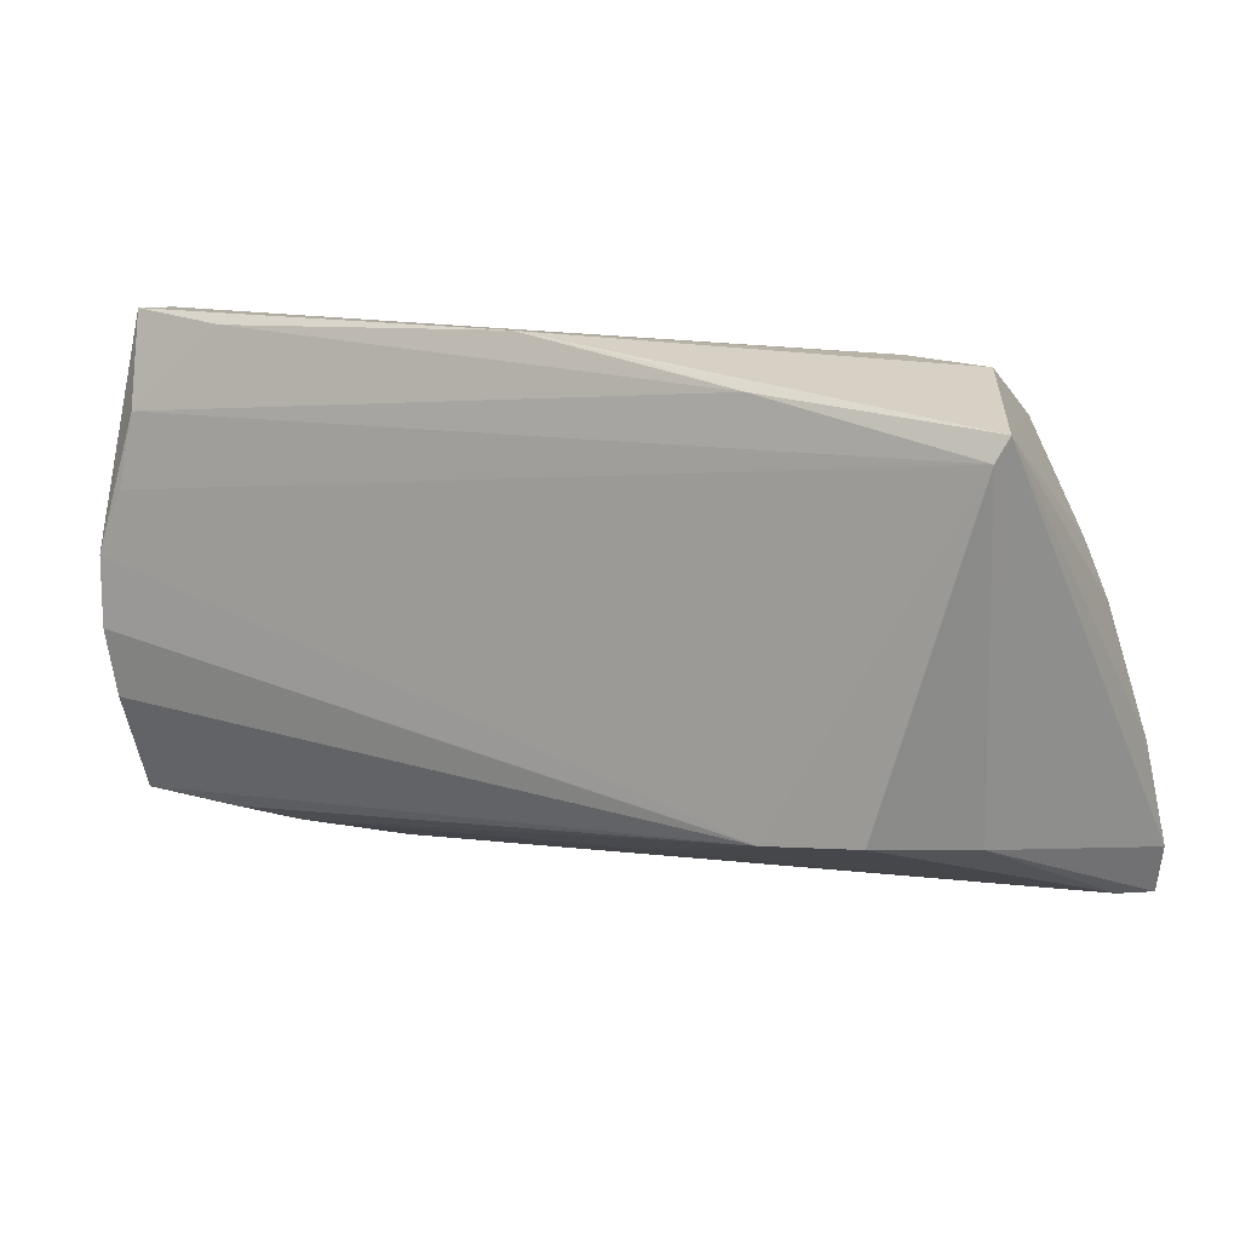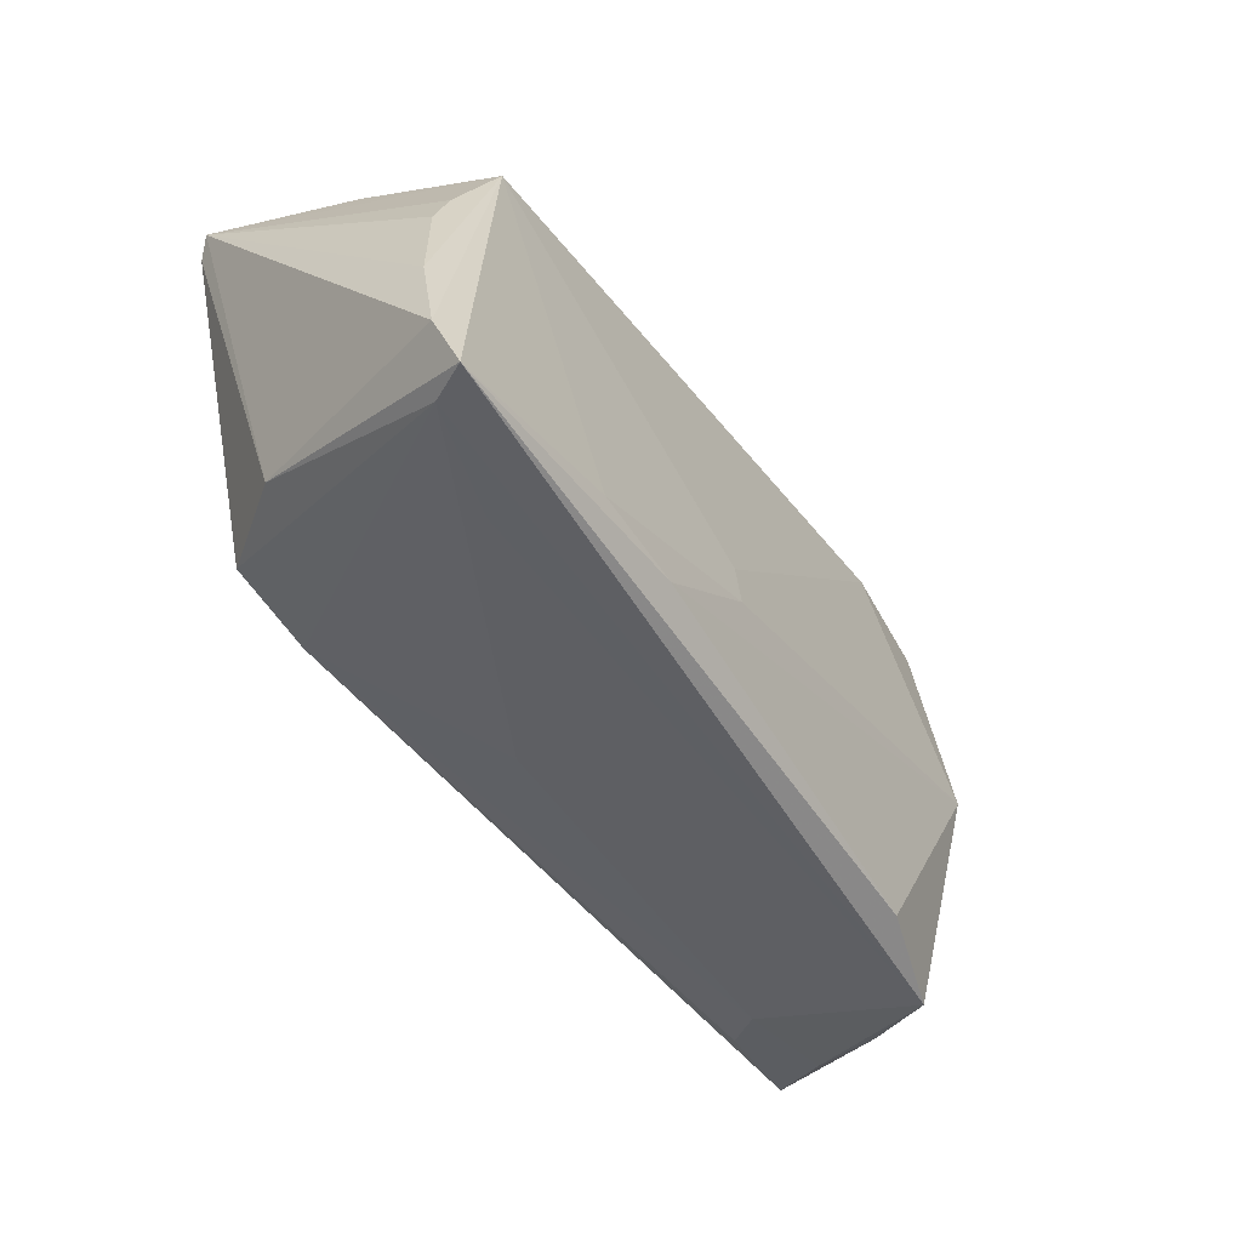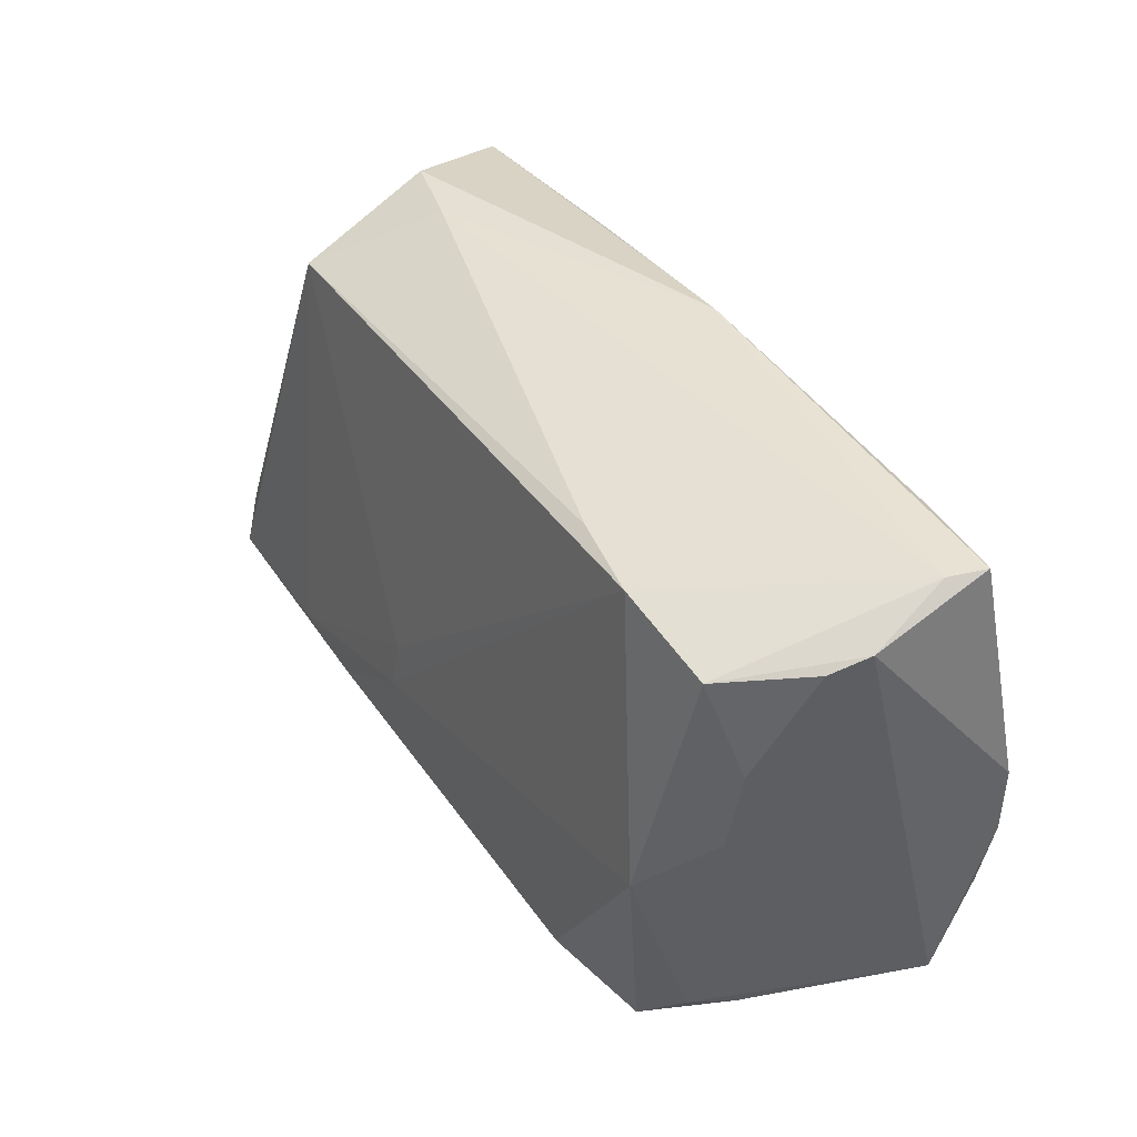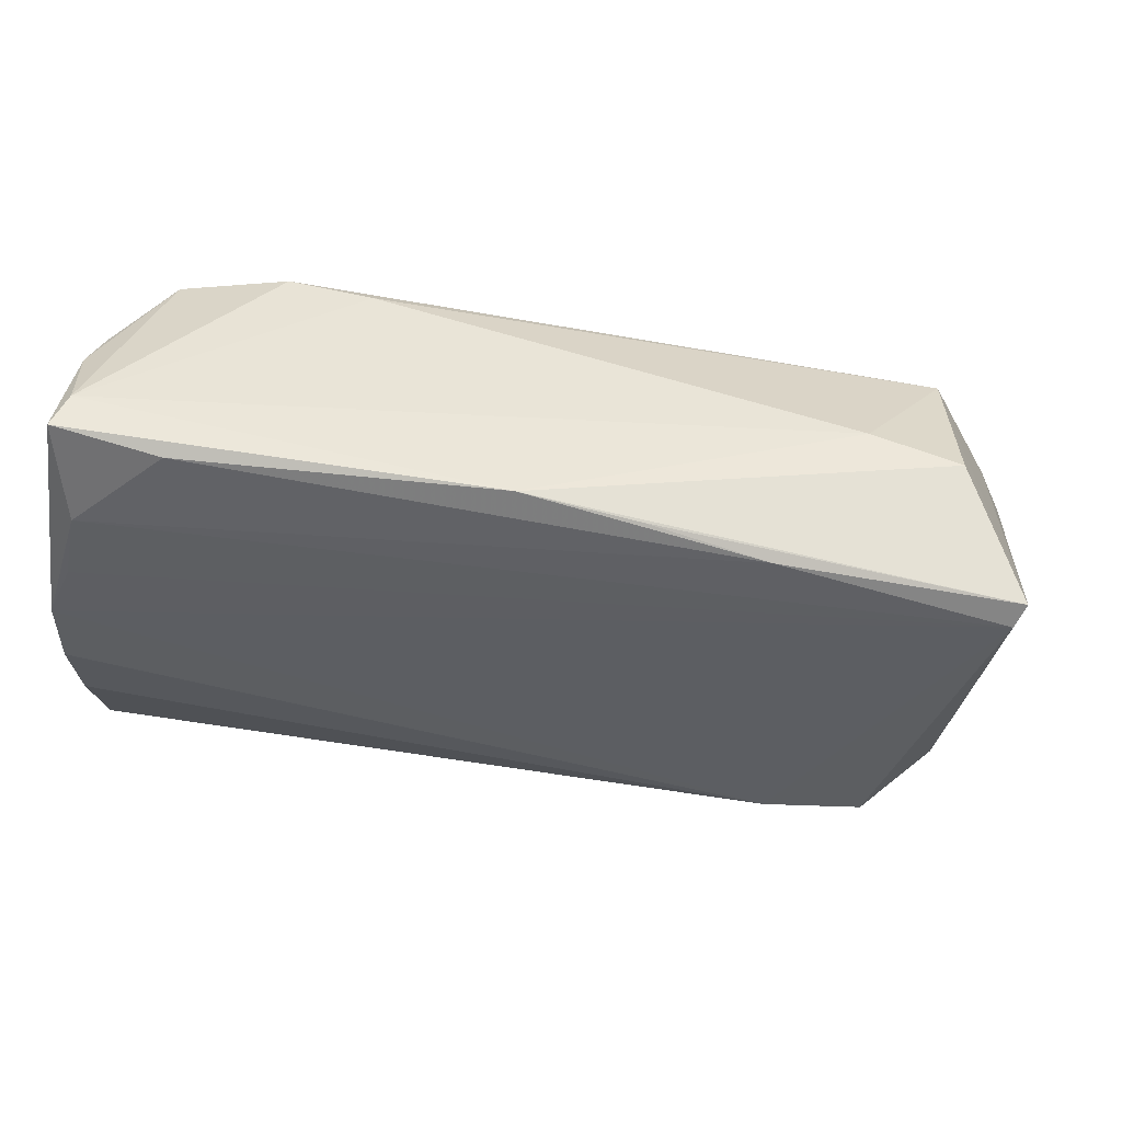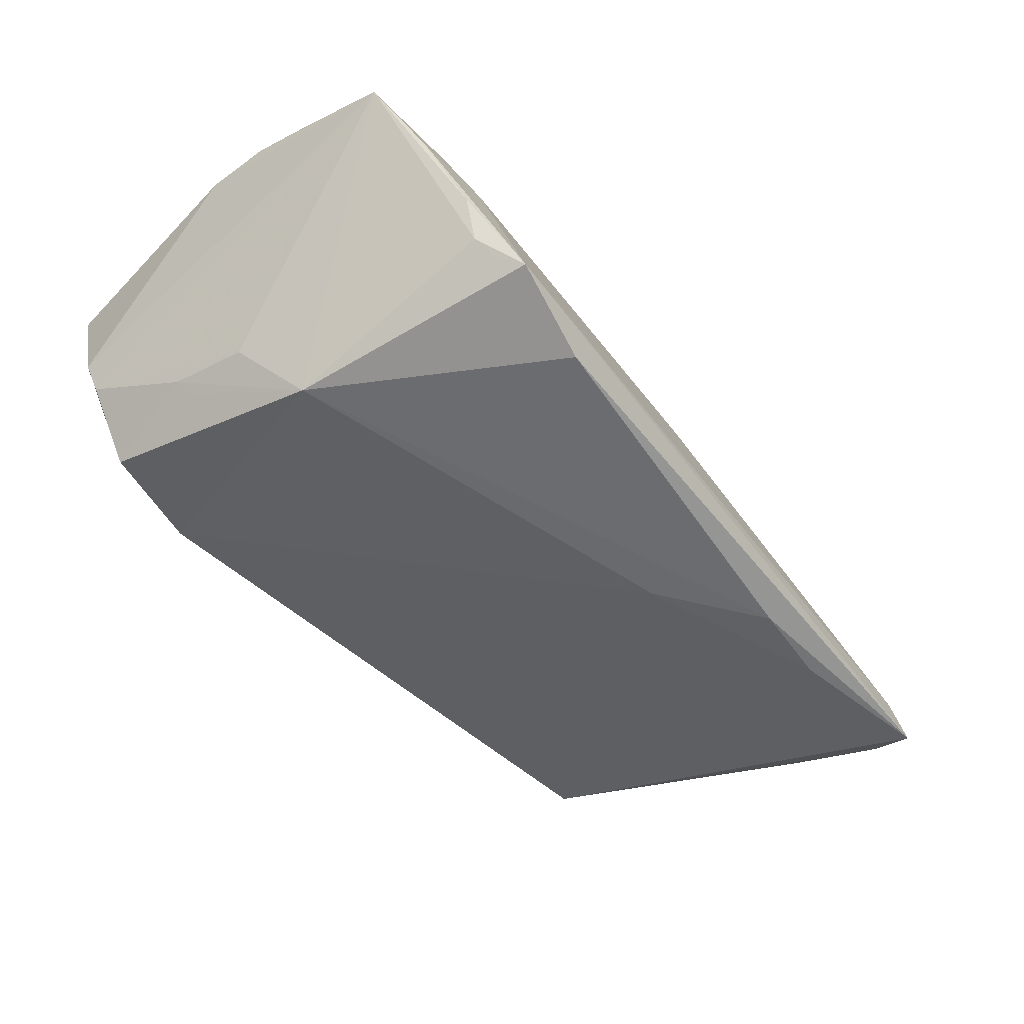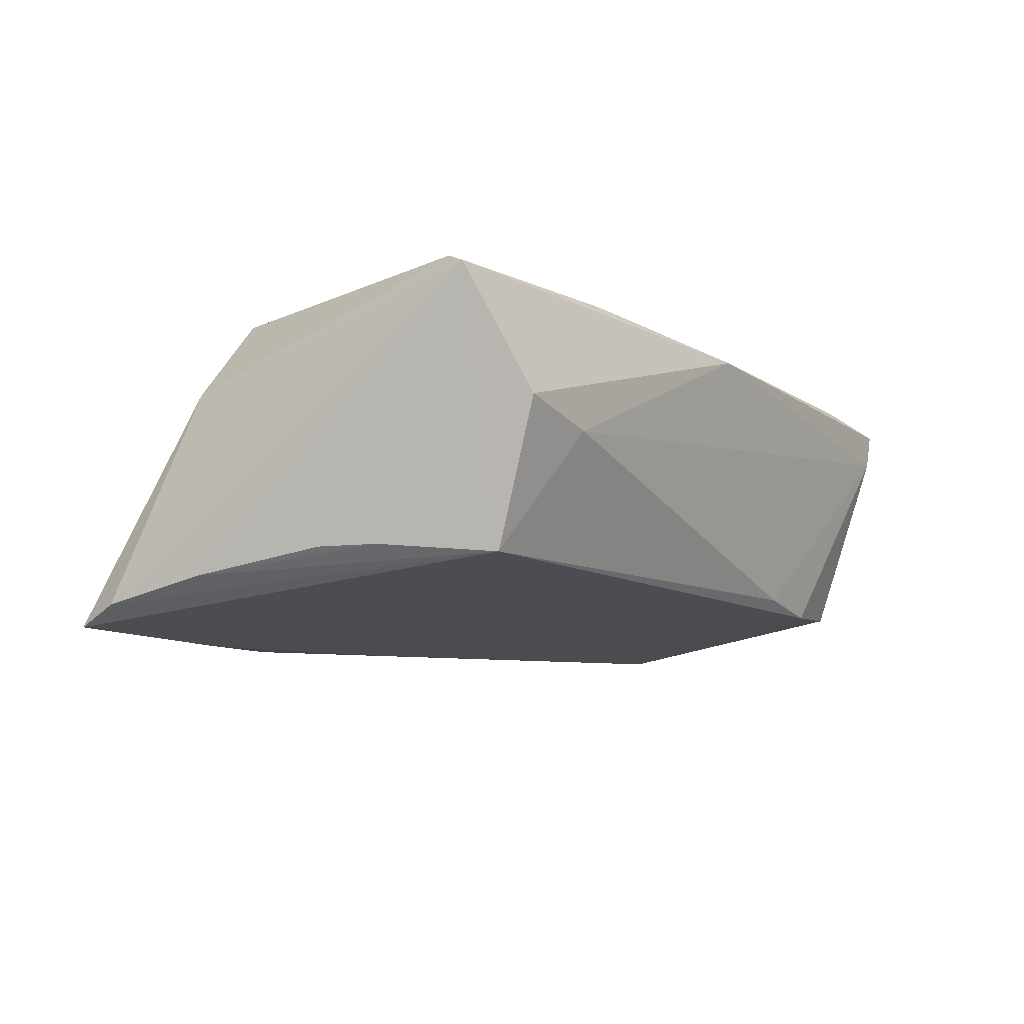
<metadata>
{"format":"obj","ext":"obj","renderer":"f3d","projection":"perspective","resolution":1024,"background":"white","views":[{"elev":10.9,"azim":30.4,"up":"+Y"},{"elev":-46.3,"azim":123.1,"up":"+Y"},{"elev":41.4,"azim":-120.4,"up":"+Y"},{"elev":50.7,"azim":8.4,"up":"+Y"},{"elev":-48.4,"azim":-51.0,"up":"+Z"},{"elev":-9.3,"azim":121.3,"up":"+Z"}]}
</metadata>
<code>
v 0.06109 -0.02347 -0.01868
v 0.05246 0.01229 -0.01238
v 0.03675 0.03296 0.002421
v 0.05633 0.02723 0.02069
v -0.05546 0.02374 0.02155
v -0.05738 0.03583 0.01751
v 0.00949 -0.01779 -0.02167
v -0.04634 -0.03138 -0.01017
v -0.04879 -0.03197 -0.004507
v 0.05073 -0.01812 0.01031
v -0.05383 -0.02875 0.006037
v 0.04509 0.02551 -0.0134
v 0.04806 0.03232 0.005196
v 0.03649 -0.0268 -0.02196
v -0.05602 0.03572 0.01259
v -0.04719 -0.003117 -0.01965
v 0.04184 -0.02873 -0.01162
v -0.0582 0.03117 0.00246
v 0.02418 -0.02803 -0.0218
v 0.01203 0.03307 0.01983
v -0.03663 0.03122 -0.01457
v -0.06038 -0.0122 0.02033
v -0.04153 -0.03583 -0.01453
v -0.04393 -0.03273 -0.0127
v -0.05281 0.004259 -0.011
v -0.002413 0.03518 0.01917
v 0.05942 -0.02972 -0.02113
v -0.05753 0.01409 0.02191
v -0.0255 0.03153 -0.01284
v -0.0538 0.01521 -0.009627
v -0.0521 0.01331 -0.01217
v 0.02966 -0.01785 0.02196
v -0.06047 -0.02492 0.01513
v 0.008509 -0.02485 0.008125
v -0.05693 0.02967 -0.002662
v -0.04182 -0.02827 0.008324
v 0.04204 -0.01659 0.02144
v -0.04335 0.03438 0.01935
v 0.009013 -0.01157 -0.02074
v -0.0283 -0.03352 -0.01841
v 0.05945 -0.01064 -0.01562
v -0.04708 -0.02595 0.01394
v 0.02741 0.03008 0.02121
v 0.05649 -0.02909 -0.01614
v 0.05537 0.005479 -0.01257
v -0.05074 0.02877 -0.01364
v 0.0551 0.02443 0.02196
v -0.06109 0.005853 0.02196
v -0.06109 -0.003334 0.02187
f 47 37 10
f 1 10 27
f 48 47 28
f 28 5 48
f 47 5 28
f 43 26 38
f 43 5 47
f 38 5 43
f 6 26 15
f 38 26 6
f 6 5 38
f 6 18 48
f 15 18 6
f 48 5 6
f 16 25 30
f 30 25 35
f 46 30 35
f 46 18 15
f 35 18 46
f 15 26 3
f 16 24 8
f 19 27 40
f 16 19 40
f 16 30 31
f 31 46 16
f 30 46 31
f 21 46 15
f 16 46 21
f 13 3 26
f 44 10 37
f 44 27 10
f 7 19 16
f 16 21 7
f 7 21 39
f 33 8 9
f 35 25 33
f 33 25 16
f 16 8 33
f 33 18 35
f 22 49 33
f 48 18 33
f 33 49 48
f 15 3 29
f 29 21 15
f 4 13 26
f 4 43 47
f 4 41 45
f 1 41 4
f 4 10 1
f 47 10 4
f 32 44 37
f 34 44 32
f 32 49 22
f 22 33 32
f 32 37 47
f 32 33 42
f 32 47 48
f 48 49 32
f 23 40 27
f 27 44 23
f 9 8 23
f 23 8 24
f 23 24 16
f 16 40 23
f 14 7 39
f 14 27 19
f 19 7 14
f 3 13 12
f 13 4 12
f 12 29 3
f 21 29 12
f 1 27 12
f 39 21 12
f 12 41 1
f 27 14 12
f 12 14 39
f 26 43 20
f 20 4 26
f 43 4 20
f 17 44 34
f 34 23 17
f 17 23 44
f 36 23 34
f 34 32 36
f 36 32 42
f 2 4 45
f 2 12 4
f 45 41 2
f 41 12 2
f 23 36 11
f 11 33 9
f 9 23 11
f 42 33 11
f 11 36 42

</code>
